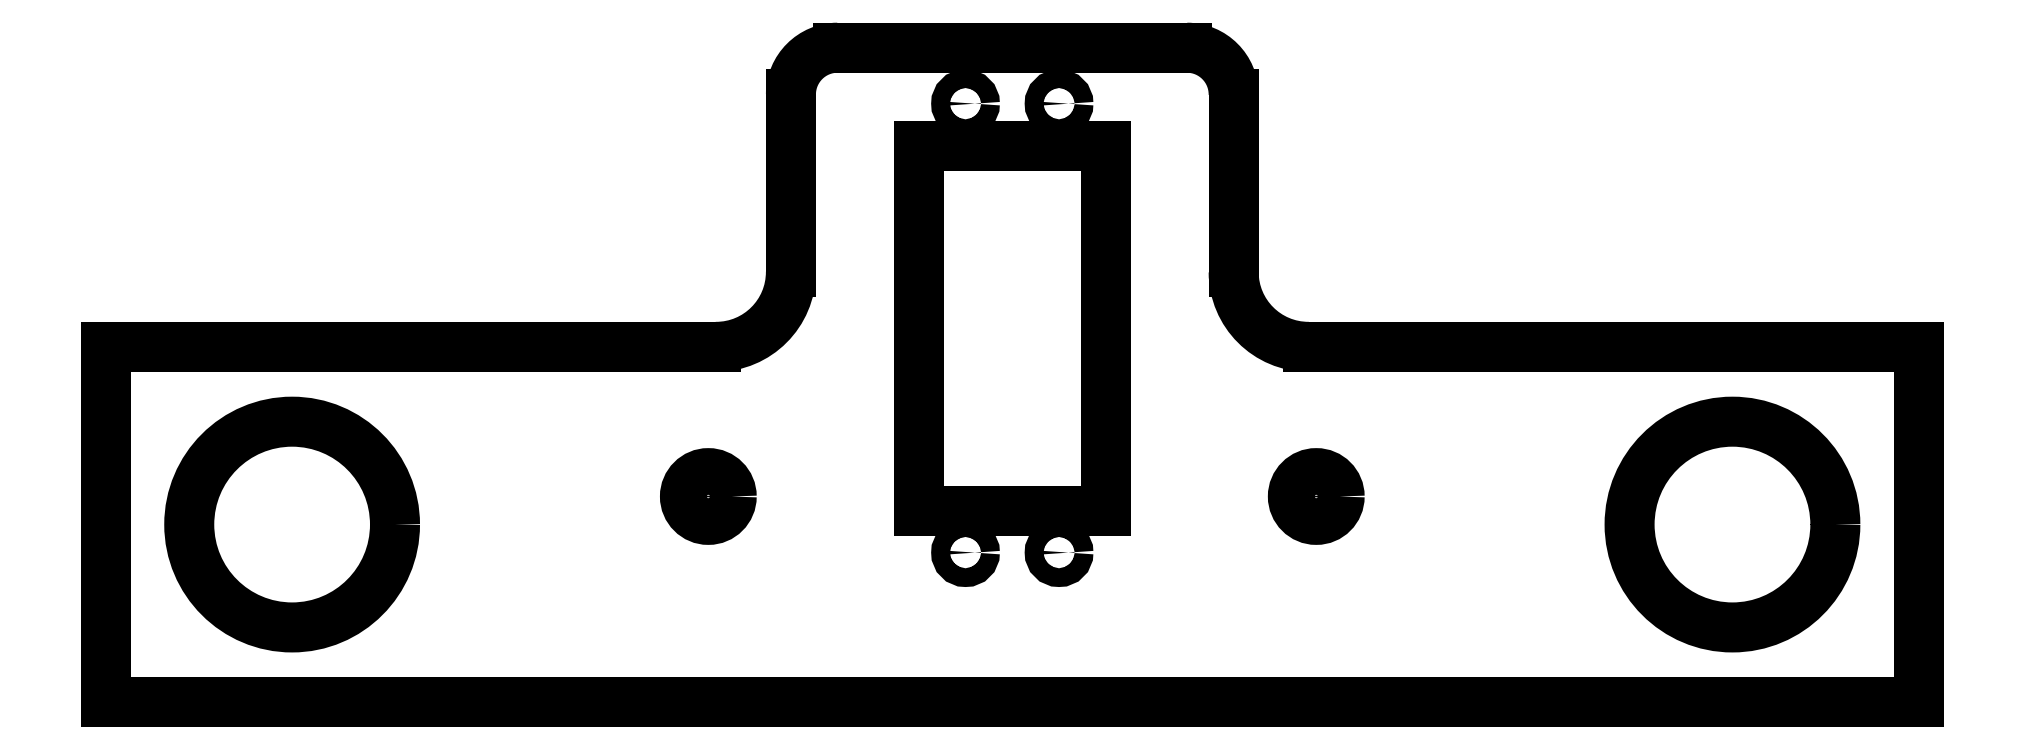
<metadata>
{"format":"dxf","ext":"dxf","renderer":"ezdxf+matplotlib","layout":"modelspace","background":"white","min_lineweight":24,"dpi":150}
</metadata>
<code>
0
SECTION
2
ENTITIES
0
INSERT
2
CUT006010
8
0
10
0
20
0
30
0
0
ENDSEC
0
EOF

</code>
